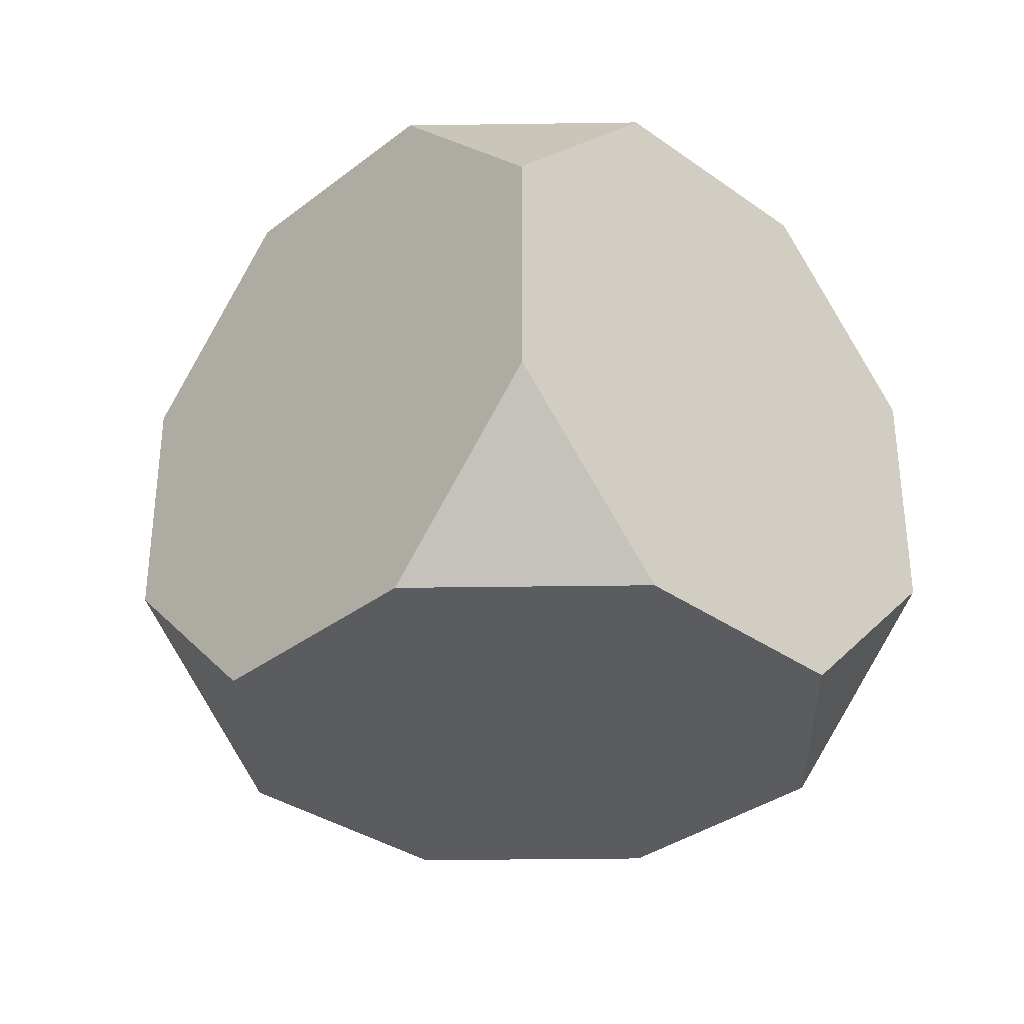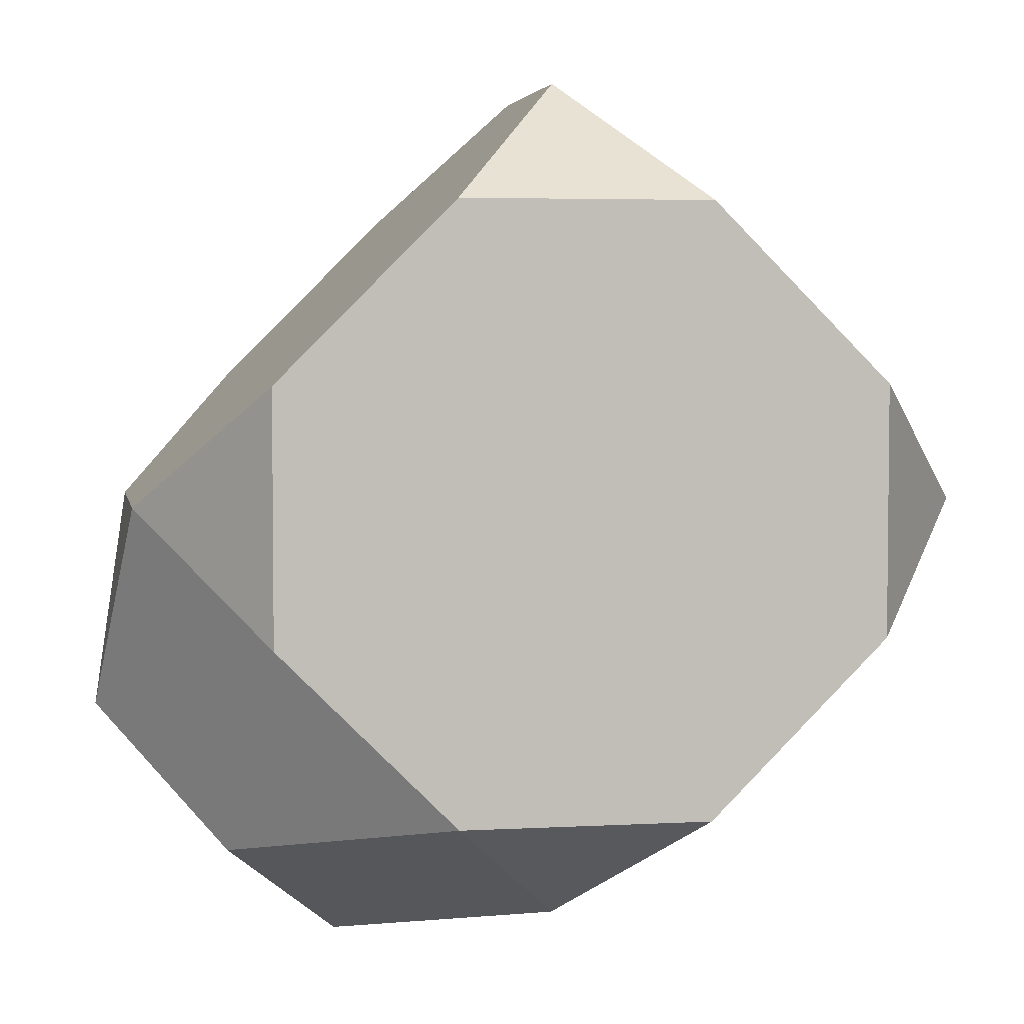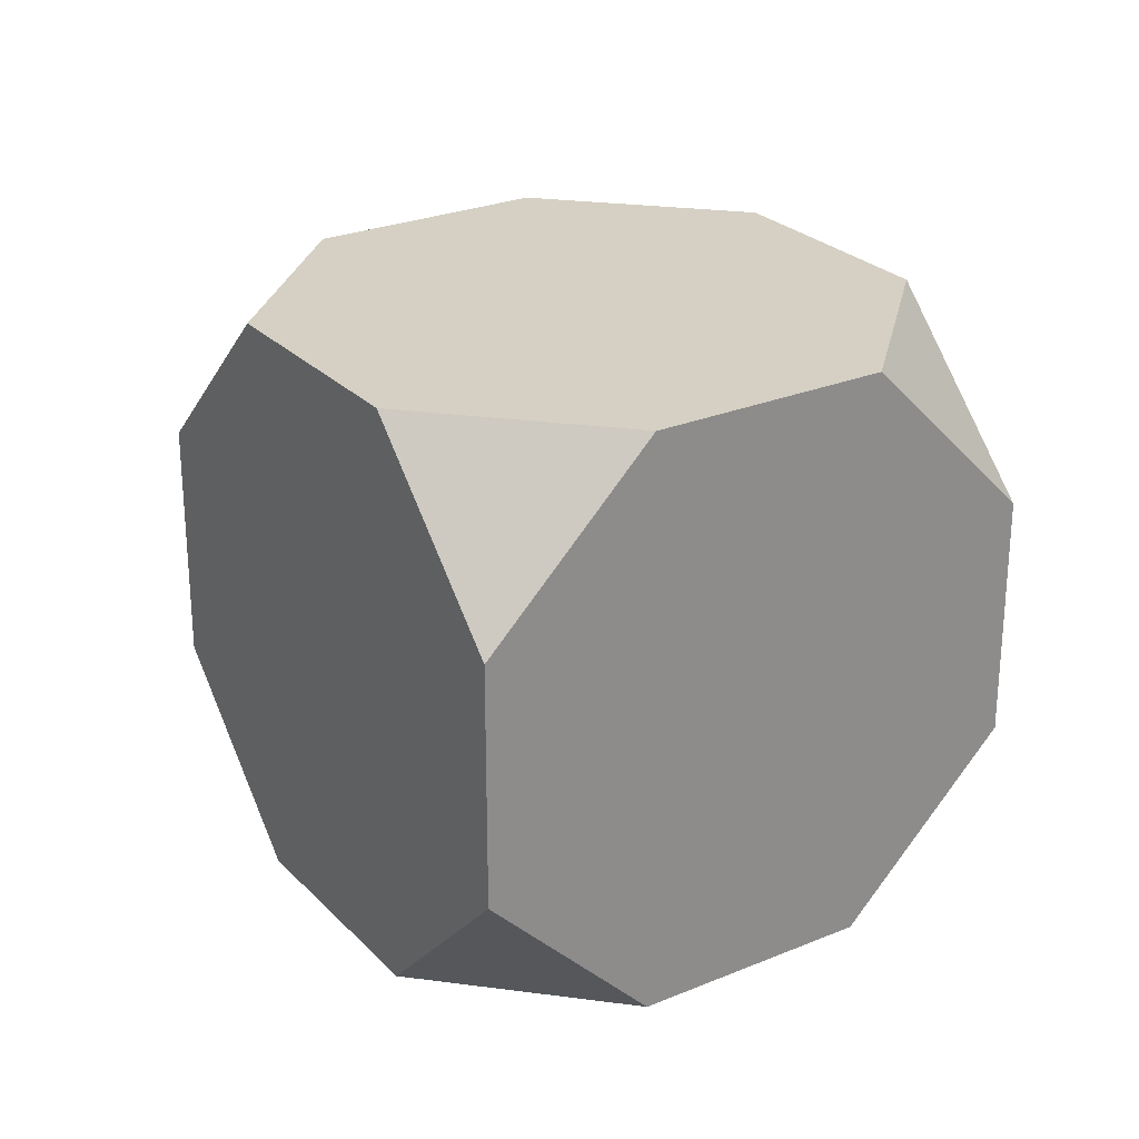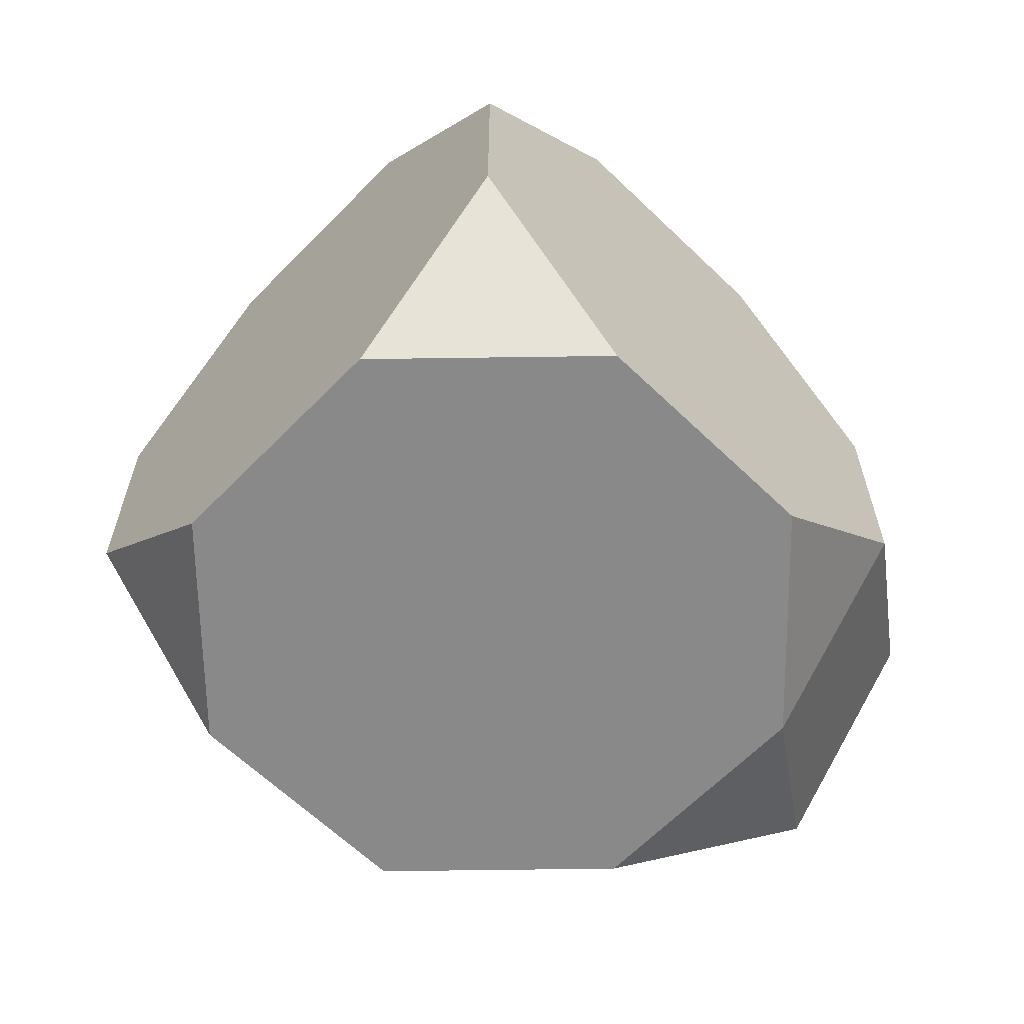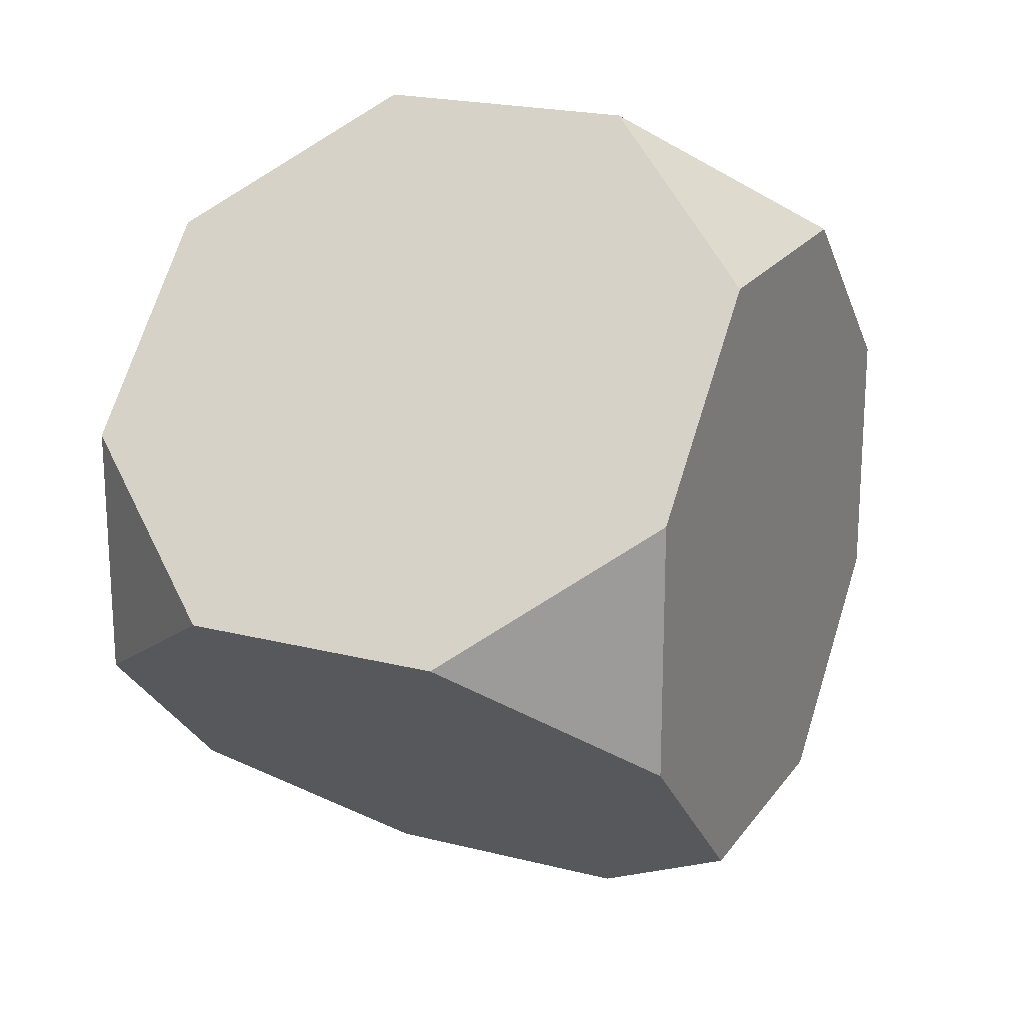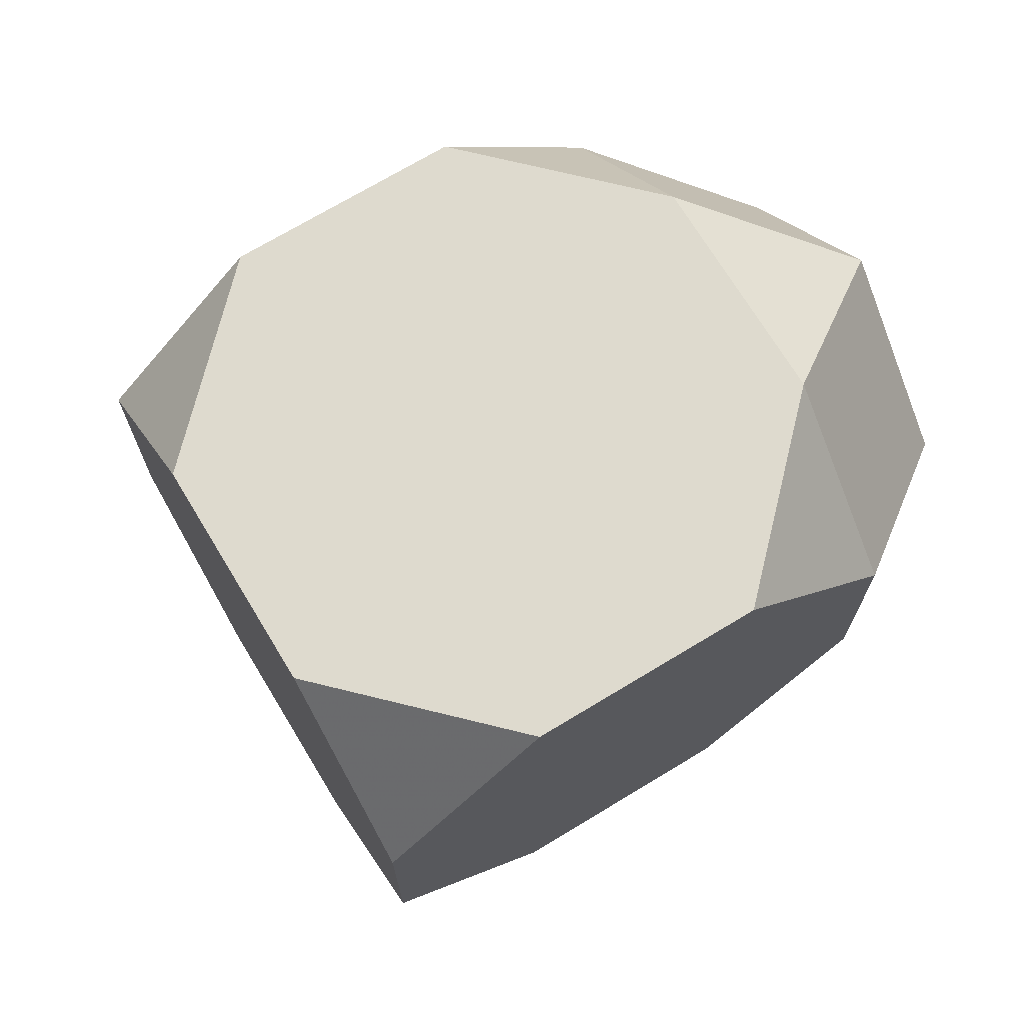
<metadata>
{"format":"obj","ext":"obj","renderer":"f3d","projection":"perspective","resolution":1024,"background":"white","views":[{"elev":-33.9,"azim":91.1,"up":"+Z"},{"elev":4.2,"azim":-10.4,"up":"+Y"},{"elev":26.2,"azim":101.8,"up":"+Z"},{"elev":-63.3,"azim":-179.2,"up":"+Z"},{"elev":20.7,"azim":114.9,"up":"+Y"},{"elev":71.1,"azim":-166.2,"up":"+Z"}]}
</metadata>
<code>
v -0.1553 -0.5134  0.6113
v -0.5134 -0.1553  0.6113
v -0.5134  0.3511  0.6113
v -0.1553  0.7092  0.6113
v  0.3511  0.7092  0.6113
v  0.7092  0.3511  0.6113
v  0.7092 -0.1553  0.6113
v  0.3511 -0.5134  0.6113
v  0.09792 -0.7666  0.2532
v -0.7666  0.09792  0.2532
v  0.09792  0.9624  0.2532
v  0.9624  0.09792  0.2532
v  0.09792 -0.7666 -0.2532
v -0.7666  0.09792 -0.2532
v  0.09792  0.9624 -0.2532
v  0.9624  0.09792 -0.2532
v -0.1553 -0.5134 -0.6113
v -0.5134 -0.1553 -0.6113
v -0.5134  0.3511 -0.6113
v -0.1553  0.7092 -0.6113
v  0.3511  0.7092 -0.6113
v  0.7092  0.3511 -0.6113
v  0.7092 -0.1553 -0.6113
v  0.3511 -0.5134 -0.6113
v -0.3343 -0.8408  0
v -0.5875 -0.5875  0.3581
v -0.8408 -0.3343  0
v -0.5875 -0.5875 -0.3581
f 1 9 8
f 1 8 7 6 5 4 3 2
f 1 2 26
f 1 26 25 9
f 2 3 10
f 2 10 27 26
f 3 4 11 15 20 19 14 10
f 4 5 11
f 5 6 12 16 22 21 15 11
f 6 7 12
f 7 8 9 13 24 23 16 12
f 9 25 13
f 10 14 27
f 13 17 24
f 13 25 28 17
f 14 19 18
f 14 18 28 27
f 15 21 20
f 16 23 22
f 17 18 19 20 21 22 23 24
f 17 28 18
f 25 26 27 28

</code>
